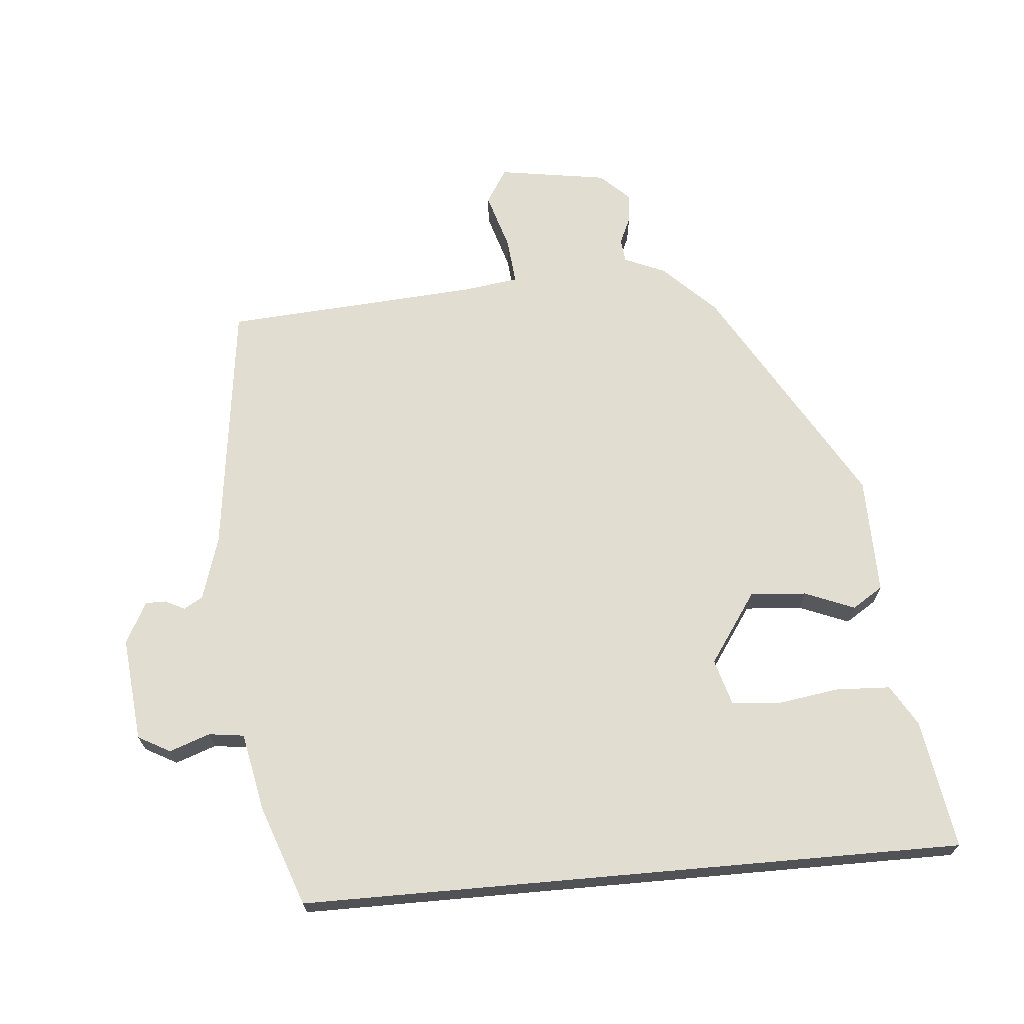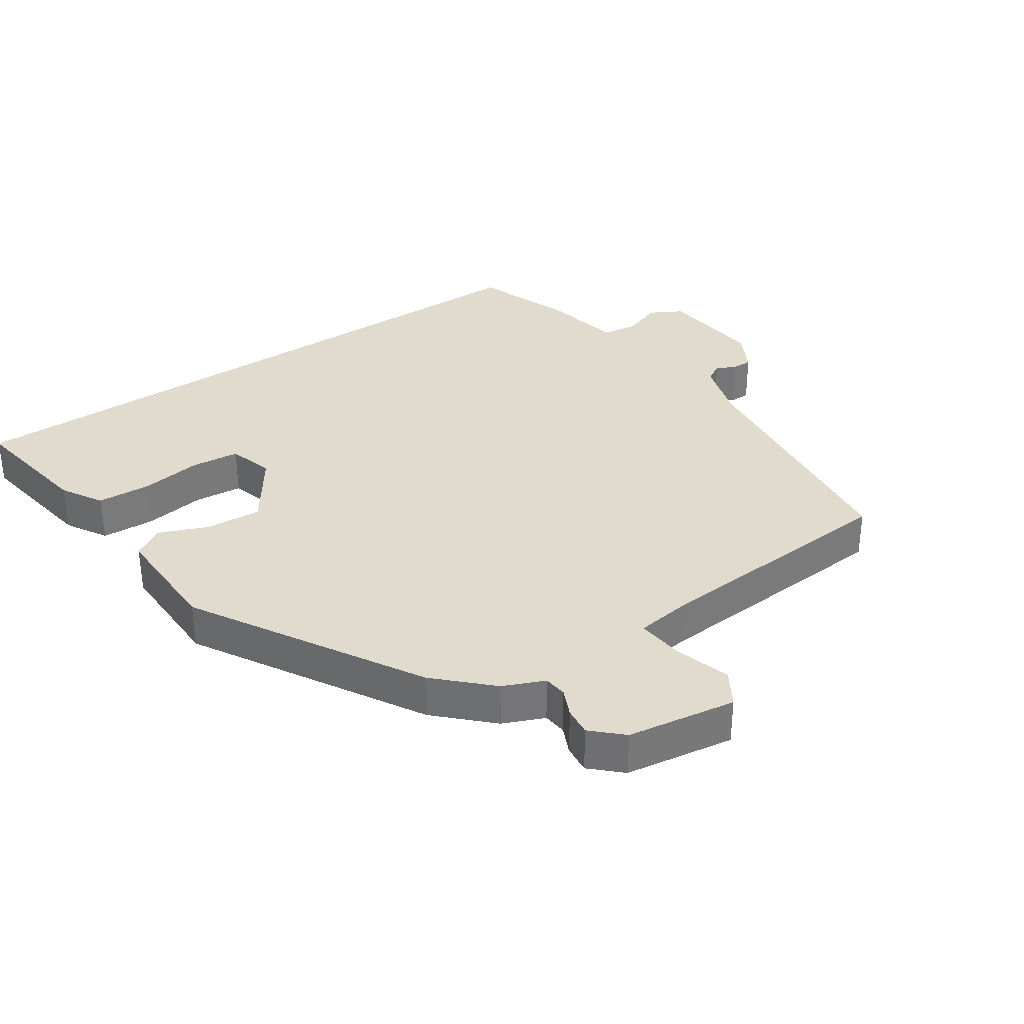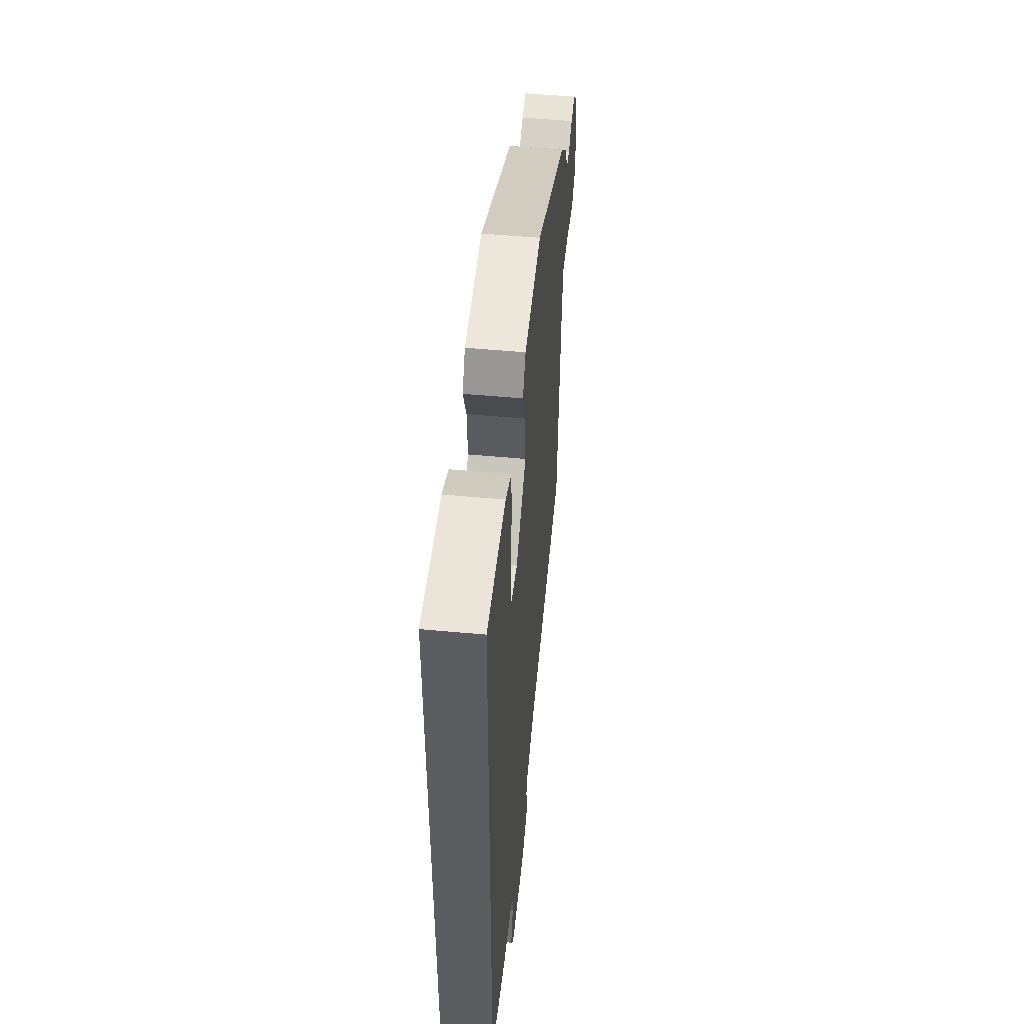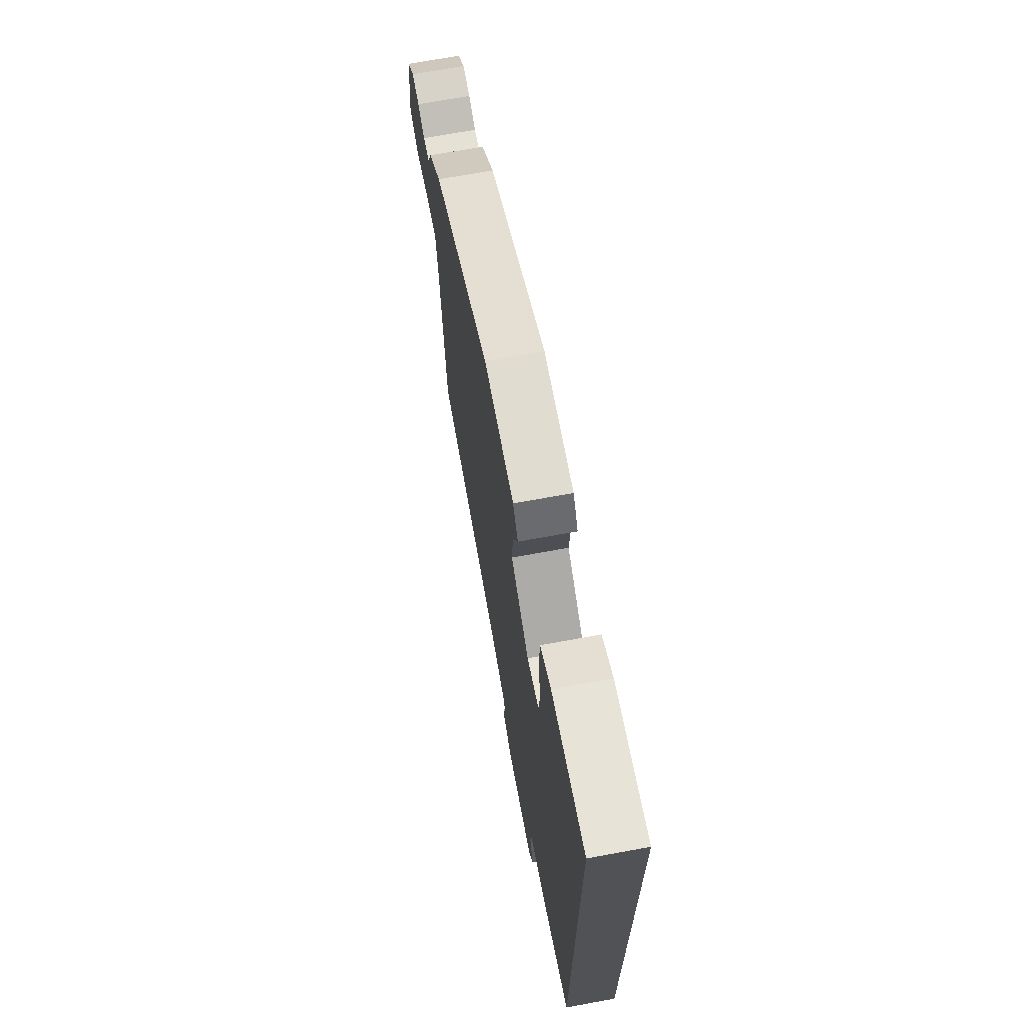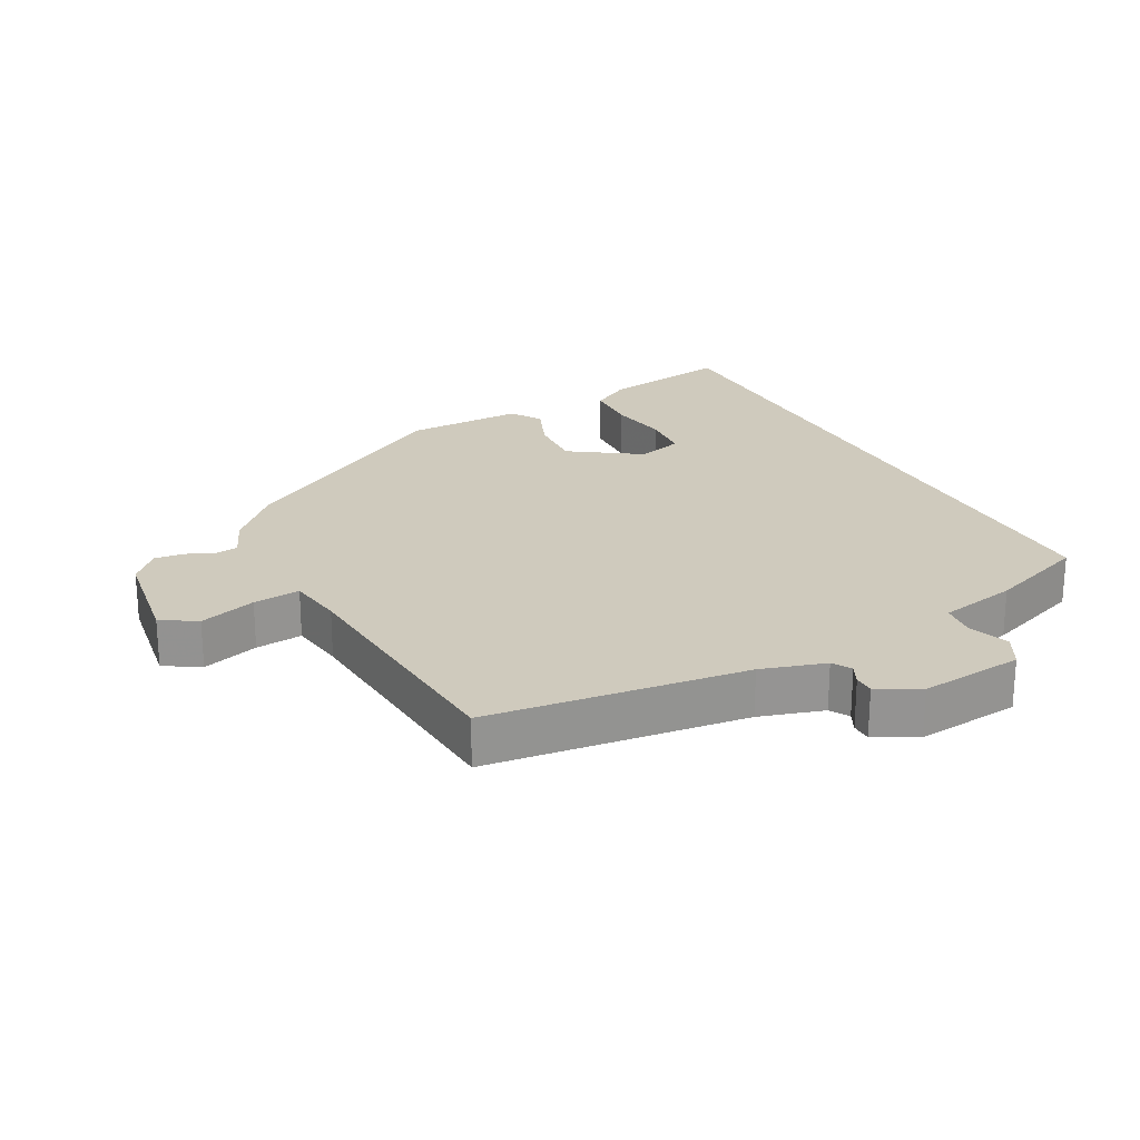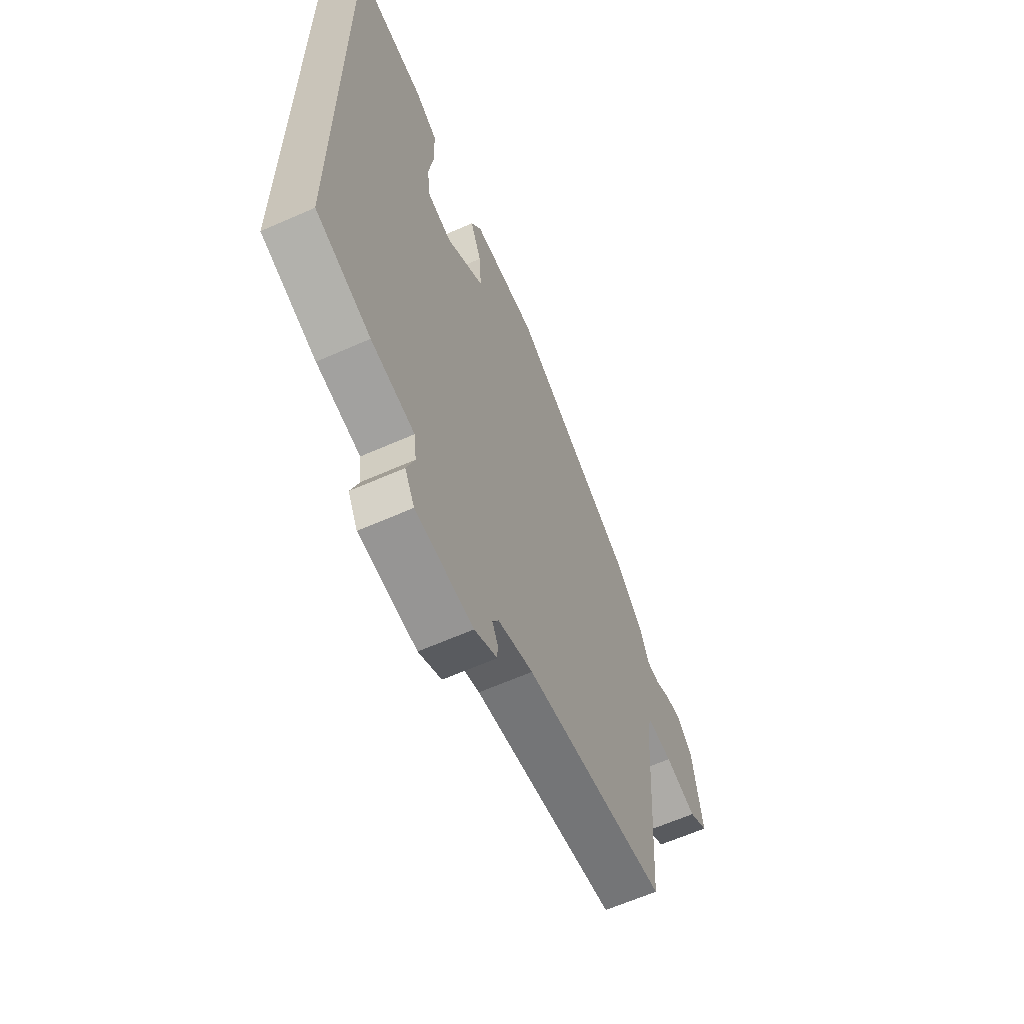
<metadata>
{"format":"obj","ext":"obj","renderer":"f3d","projection":"perspective","resolution":1024,"background":"white","views":[{"elev":68.4,"azim":-95.1,"up":"+Y"},{"elev":33.9,"azim":55.7,"up":"+Y"},{"elev":53.6,"azim":-84.4,"up":"+Z"},{"elev":70.0,"azim":-100.4,"up":"+Z"},{"elev":23.1,"azim":151.8,"up":"+Y"},{"elev":-62.7,"azim":-65.8,"up":"+Z"}]}
</metadata>
<code>
v 0.453 0.07 0.309
v 0.531 0.07 0.23
v 0.558 0.07 0.167
v 0.594 0.07 0.163
v 0.636 0.07 0.182
v 0.68 0.07 0.187
v 0.723 0.07 0.142
v 0.749 0.07 -0.025
v 0.696 0.07 -0.058
v 0.609 0.07 -0.032
v 0.537 0.07 -0.025
v 0.525 0.07 -0.111
v 0.498 0.07 -0.5
v 0.105 0.07 -0.549
v 0.008 0.07 -0.579
v -0.009 0.07 -0.608
v 0.006 0.07 -0.638
v 0.006 0.07 -0.669
v -0.057 0.07 -0.703
v -0.216 0.07 -0.687
v -0.243 0.07 -0.638
v -0.221 0.07 -0.576
v -0.228 0.07 -0.522
v -0.348 0.07 -0.498
v -0.5 0.07 -0.443
v -0.5 0.07 0.568
v -0.303 0.07 0.537
v -0.24 0.07 0.5
v -0.236 0.07 0.417
v -0.25 0.07 0.323
v -0.243 0.07 0.249
v -0.173 0.07 0.229
v -0.066 0.07 0.303
v -0.072 0.07 0.389
v -0.103 0.07 0.465
v -0.073 0.07 0.512
v 0.107 0.07 0.51
v 0.453 0 0.309
v 0.531 0 0.23
v 0.558 0 0.167
v 0.594 0 0.163
v 0.636 0 0.182
v 0.68 0 0.187
v 0.723 0 0.142
v 0.749 0 -0.025
v 0.696 0 -0.058
v 0.609 0 -0.032
v 0.537 0 -0.025
v 0.525 0 -0.111
v 0.498 0 -0.5
v 0.105 0 -0.549
v 0.008 0 -0.579
v -0.009 0 -0.608
v 0.006 0 -0.638
v 0.006 0 -0.669
v -0.057 0 -0.703
v -0.216 0 -0.687
v -0.243 0 -0.638
v -0.221 0 -0.576
v -0.228 0 -0.522
v -0.348 0 -0.498
v -0.5 0 -0.443
v -0.5 0 0.568
v -0.303 0 0.537
v -0.24 0 0.5
v -0.236 0 0.417
v -0.25 0 0.323
v -0.243 0 0.249
v -0.173 0 0.229
v -0.066 0 0.303
v -0.072 0 0.389
v -0.103 0 0.465
v -0.073 0 0.512
v 0.107 0 0.51
f 1 2 3
f 37 1 3
f 36 37 3
f 35 36 3
f 34 35 3
f 33 34 3
f 32 33 3
f 28 29 30
f 27 28 30
f 26 27 30
f 25 26 30
f 25 30 31
f 24 25 31
f 23 24 31
f 22 23 31 32
f 20 21 22
f 19 20 22
f 18 19 22
f 17 18 22
f 16 17 22
f 15 16 22 32
f 12 13 14
f 15 32 3
f 14 15 3
f 12 14 3
f 11 12 3
f 8 9 10
f 7 8 10
f 6 7 10
f 5 6 10
f 4 5 10
f 3 4 10 11
f 40 39 38
f 40 38 74
f 40 74 73
f 40 73 72
f 40 72 71
f 40 71 70
f 40 70 69
f 67 66 65
f 67 65 64
f 67 64 63
f 67 63 62
f 68 67 62
f 68 62 61
f 68 61 60
f 69 68 60 59
f 59 58 57
f 59 57 56
f 59 56 55
f 59 55 54
f 59 54 53
f 69 59 53 52
f 51 50 49
f 40 69 52
f 40 52 51
f 40 51 49
f 40 49 48
f 47 46 45
f 47 45 44
f 47 44 43
f 47 43 42
f 47 42 41
f 48 47 41 40
f 1 38 39 2
f 2 39 40 3
f 3 40 41 4
f 4 41 42 5
f 5 42 43 6
f 6 43 44 7
f 7 44 45 8
f 8 45 46 9
f 9 46 47 10
f 10 47 48 11
f 11 48 49 12
f 12 49 50 13
f 13 50 51 14
f 14 51 52 15
f 15 52 53 16
f 16 53 54 17
f 17 54 55 18
f 18 55 56 19
f 19 56 57 20
f 20 57 58 21
f 21 58 59 22
f 22 59 60 23
f 23 60 61 24
f 24 61 62 25
f 25 62 63 26
f 26 63 64 27
f 27 64 65 28
f 28 65 66 29
f 29 66 67 30
f 30 67 68 31
f 31 68 69 32
f 32 69 70 33
f 33 70 71 34
f 34 71 72 35
f 35 72 73 36
f 36 73 74 37
f 37 74 38 1

</code>
